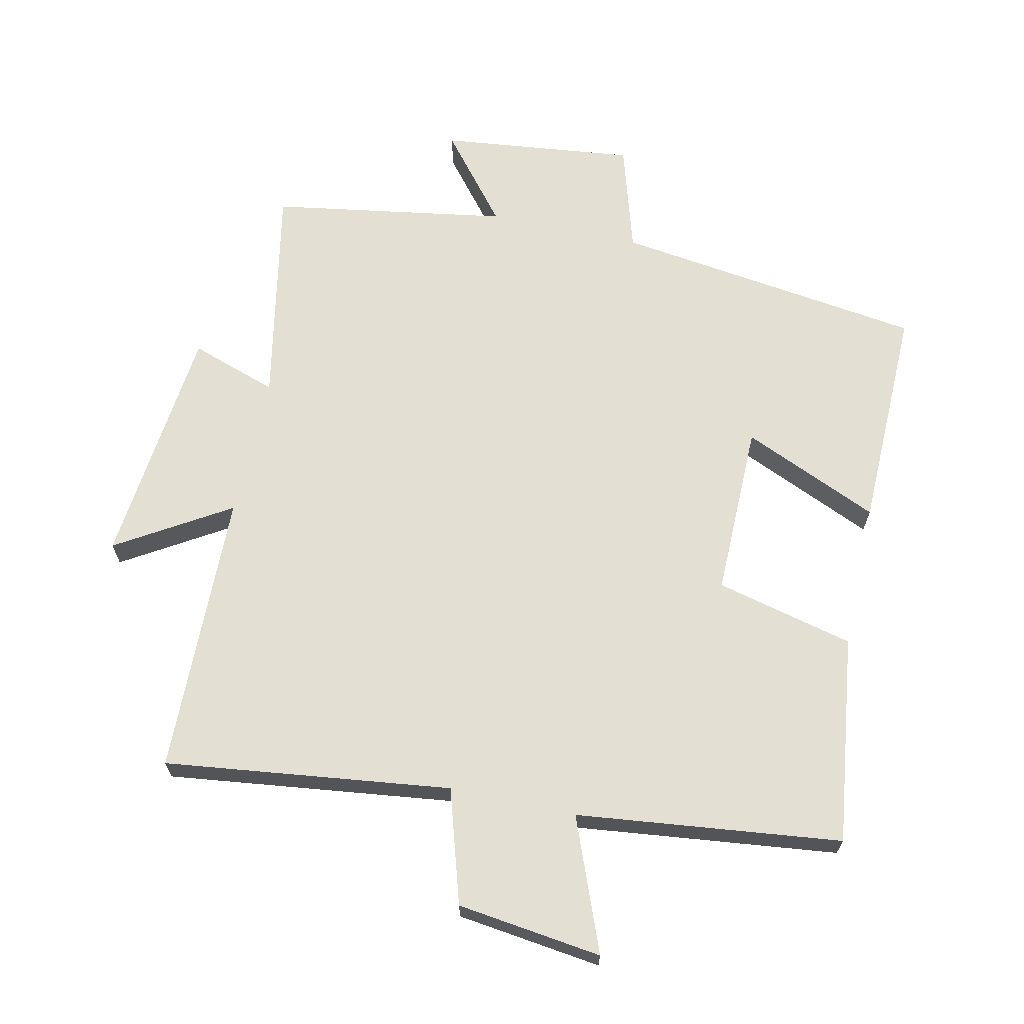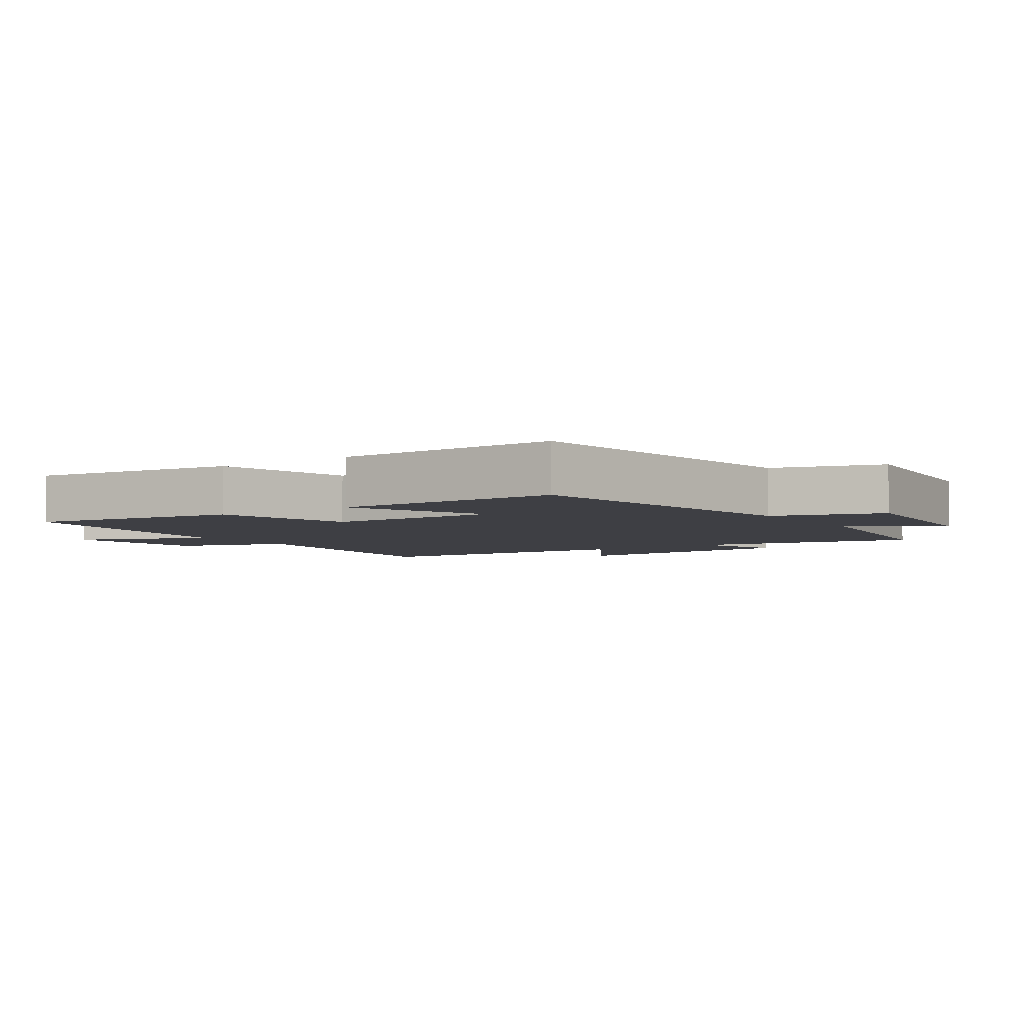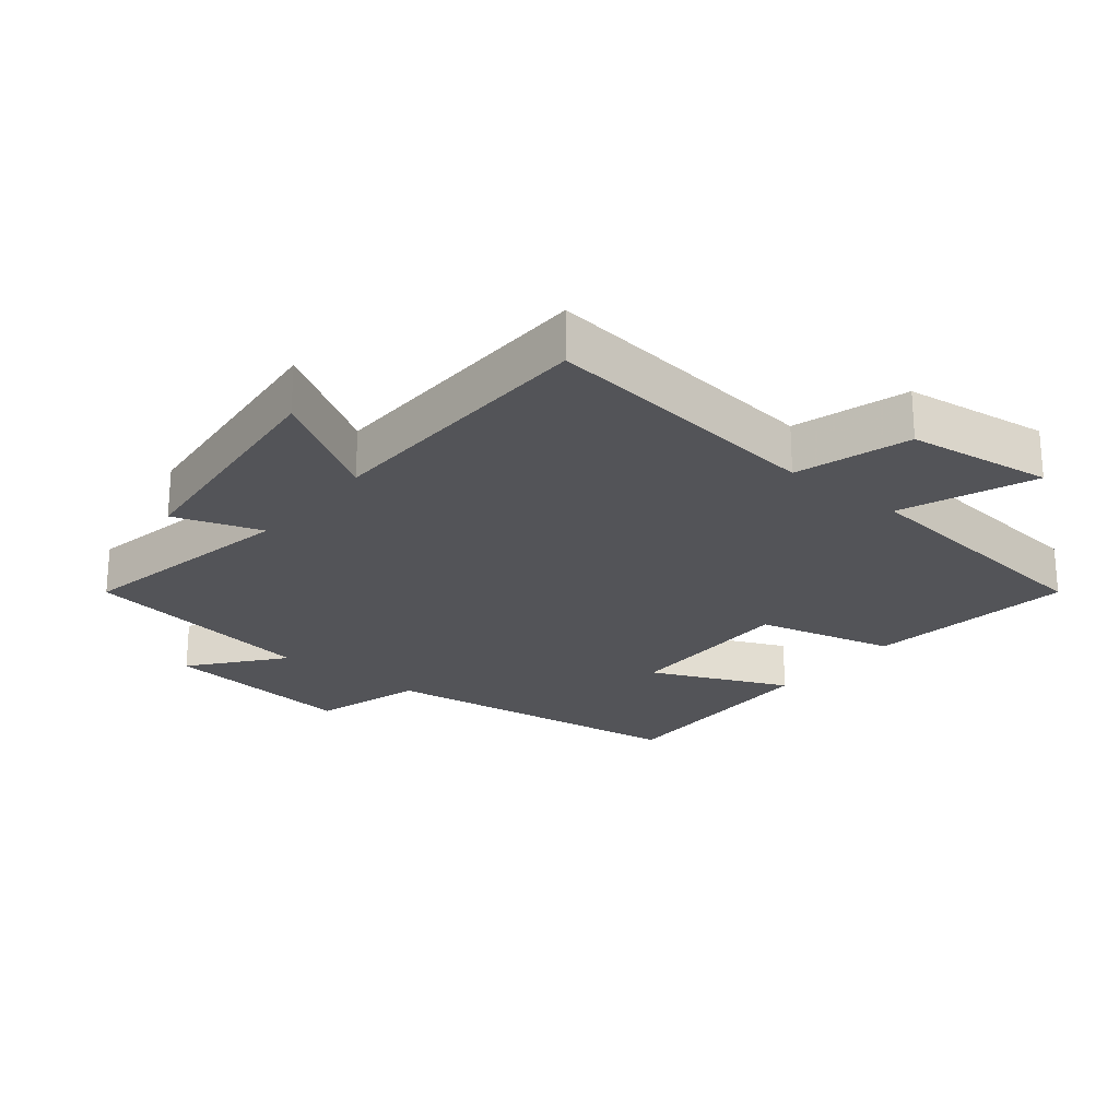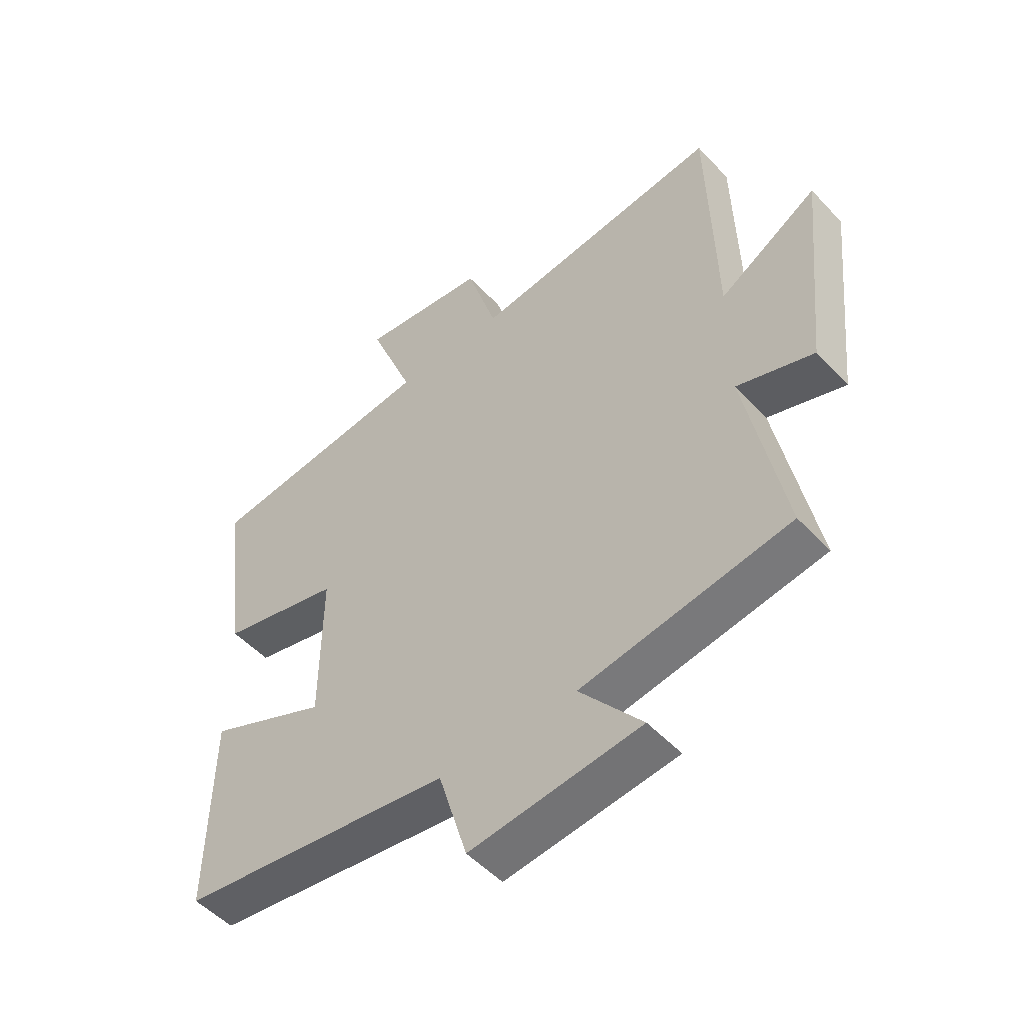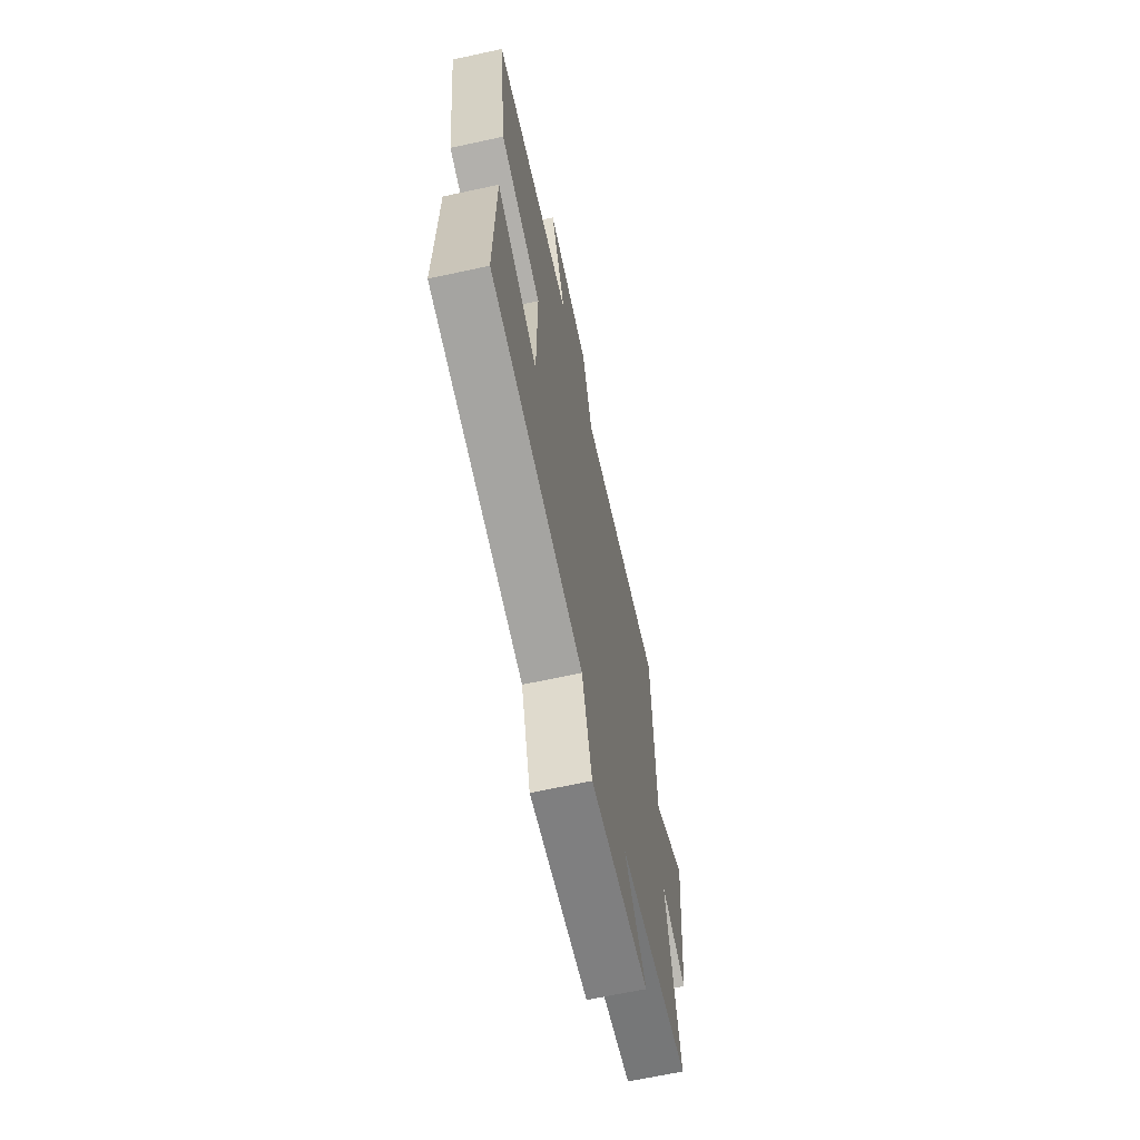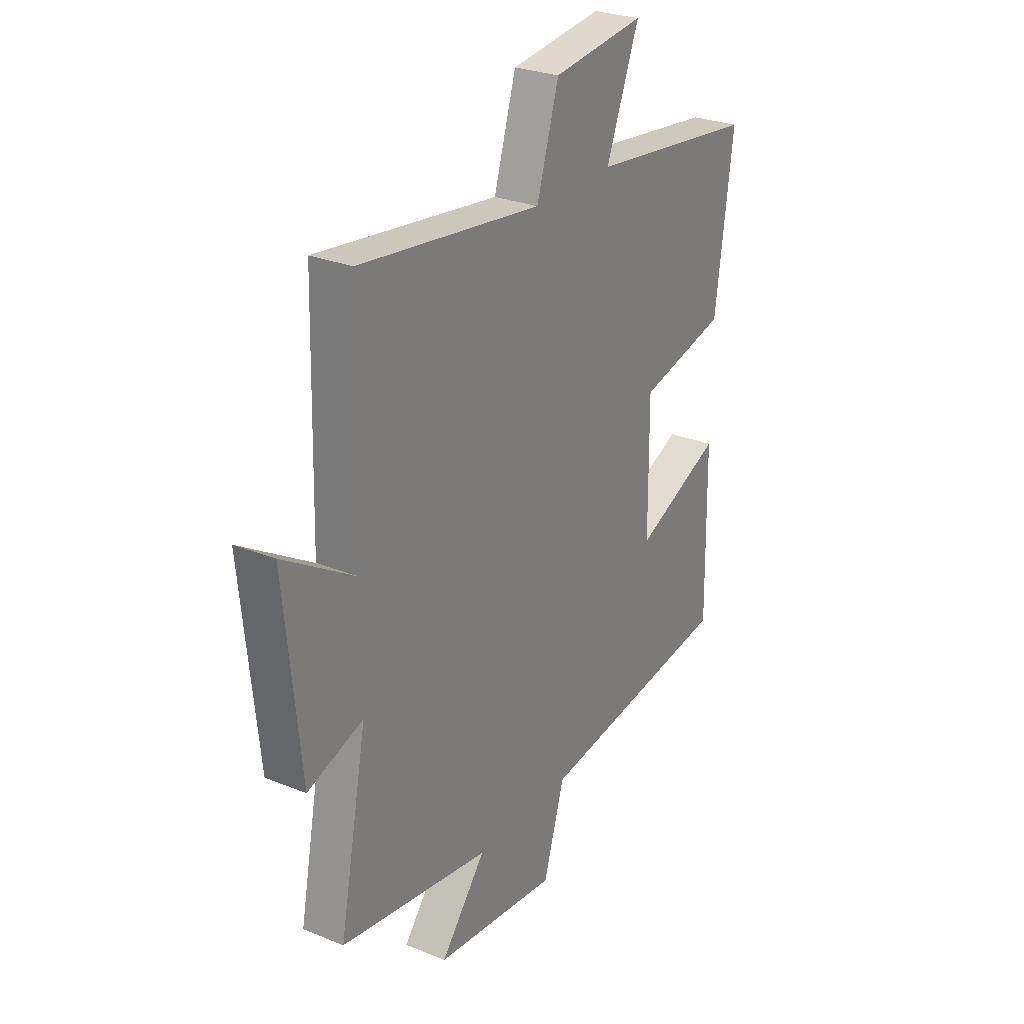
<metadata>
{"format":"obj","ext":"obj","renderer":"f3d","projection":"perspective","resolution":1024,"background":"white","views":[{"elev":66.4,"azim":12.4,"up":"+Y"},{"elev":-4.5,"azim":124.4,"up":"+Y"},{"elev":-23.6,"azim":-38.9,"up":"+Y"},{"elev":-51.3,"azim":-138.7,"up":"+Z"},{"elev":-66.0,"azim":102.3,"up":"+Z"},{"elev":27.3,"azim":-57.8,"up":"+Z"}]}
</metadata>
<code>
v -0.566 0.07 -0.441
v -0.5 0.07 -0.101
v -0.633 0.07 -0.146
v -0.671 0.07 0.226
v -0.5 0.07 0.121
v -0.489 0.07 0.555
v -0.054 0.07 0.5
v -0.001 0.07 0.673
v 0.219 0.07 0.701
v 0.14 0.07 0.5
v 0.542 0.07 0.453
v 0.5 0.07 0.135
v 0.29 0.07 0.084
v 0.292 0.07 -0.182
v 0.5 0.07 -0.091
v 0.506 0.07 -0.435
v 0.032 0.07 -0.5
v -0.018 0.07 -0.667
v -0.314 0.07 -0.633
v -0.206 0.07 -0.5
v -0.566 0 -0.441
v -0.5 0 -0.101
v -0.633 0 -0.146
v -0.671 0 0.226
v -0.5 0 0.121
v -0.489 0 0.555
v -0.054 0 0.5
v -0.001 0 0.673
v 0.219 0 0.701
v 0.14 0 0.5
v 0.542 0 0.453
v 0.5 0 0.135
v 0.29 0 0.084
v 0.292 0 -0.182
v 0.5 0 -0.091
v 0.506 0 -0.435
v 0.032 0 -0.5
v -0.018 0 -0.667
v -0.314 0 -0.633
v -0.206 0 -0.5
f 17 18 19 20
f 17 20 1 2
f 14 15 16 17
f 13 14 17 2
f 10 11 12 13
f 10 13 2
f 7 8 9 10
f 7 10 2 3
f 5 6 7
f 5 7 3
f 3 4 5
f 40 39 38 37
f 22 21 40 37
f 37 36 35 34
f 22 37 34 33
f 33 32 31 30
f 22 33 30
f 30 29 28 27
f 23 22 30 27
f 27 26 25
f 23 27 25
f 25 24 23
f 1 21 22 2
f 2 22 23 3
f 3 23 24 4
f 4 24 25 5
f 5 25 26 6
f 6 26 27 7
f 7 27 28 8
f 8 28 29 9
f 9 29 30 10
f 10 30 31 11
f 11 31 32 12
f 12 32 33 13
f 13 33 34 14
f 14 34 35 15
f 15 35 36 16
f 16 36 37 17
f 17 37 38 18
f 18 38 39 19
f 19 39 40 20
f 20 40 21 1

</code>
